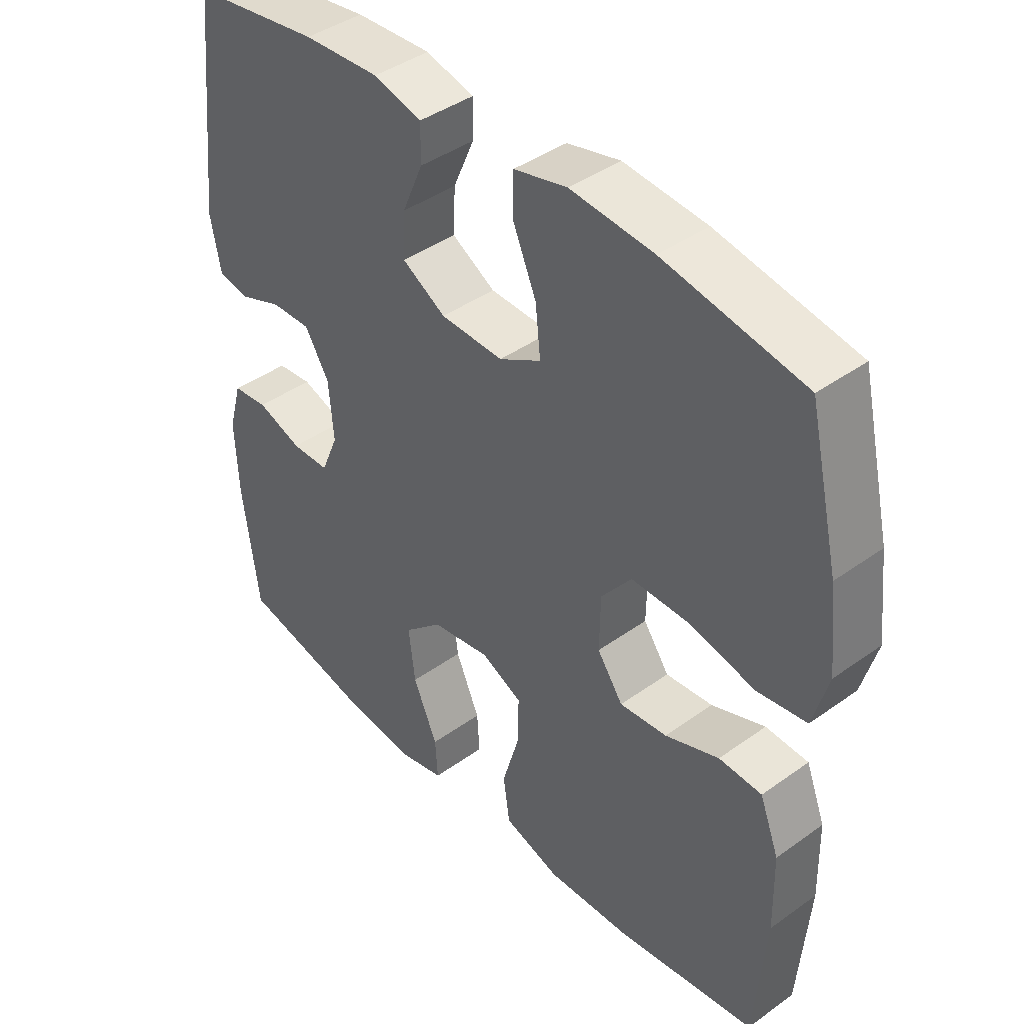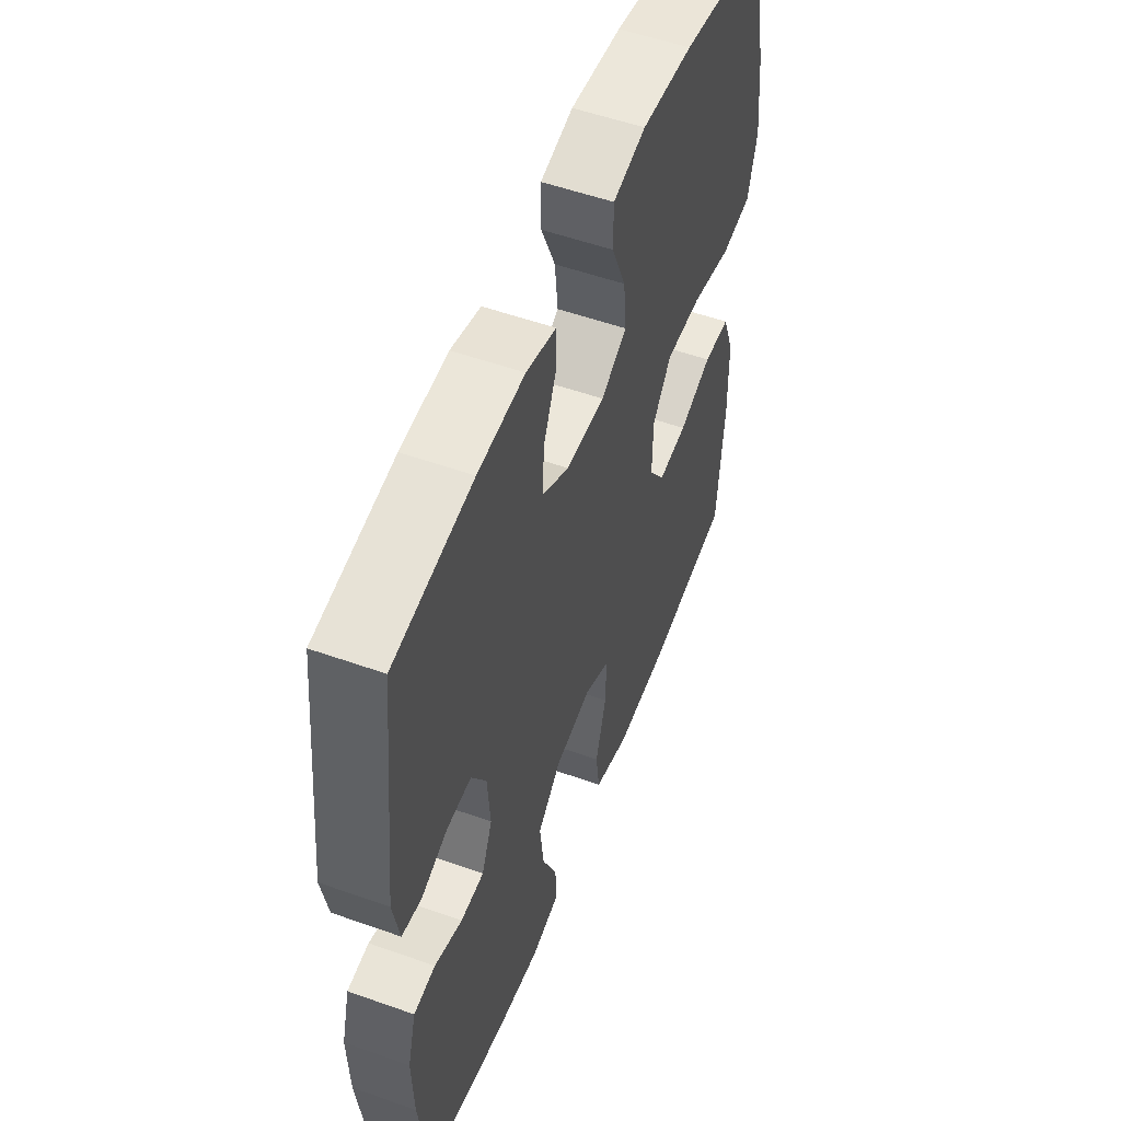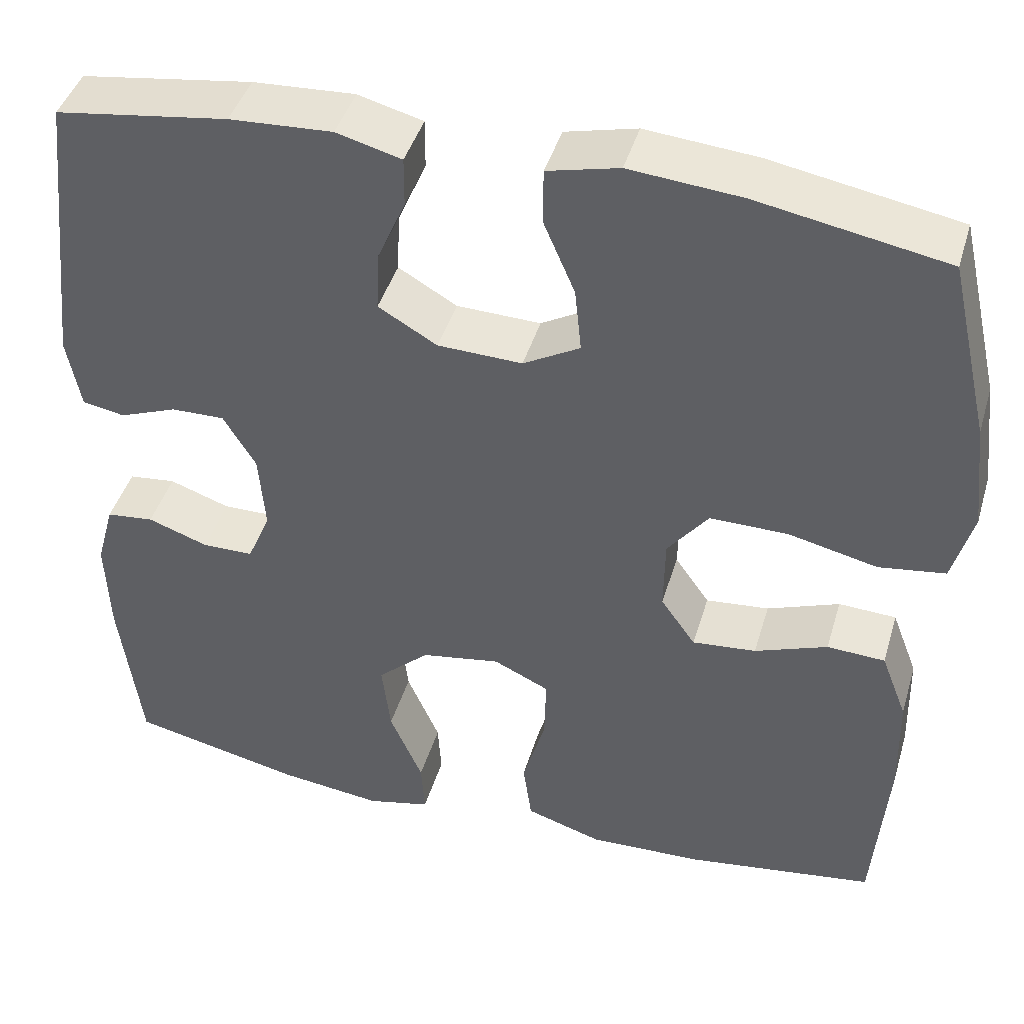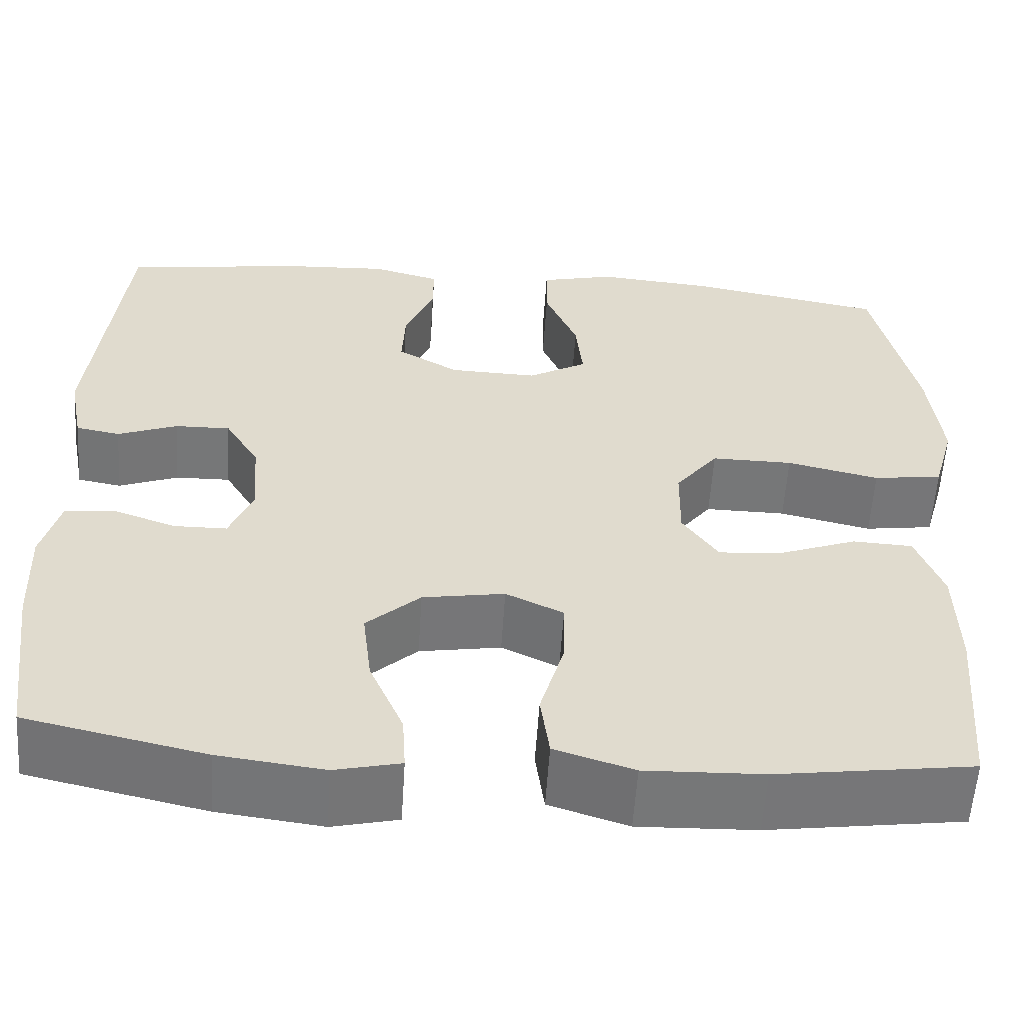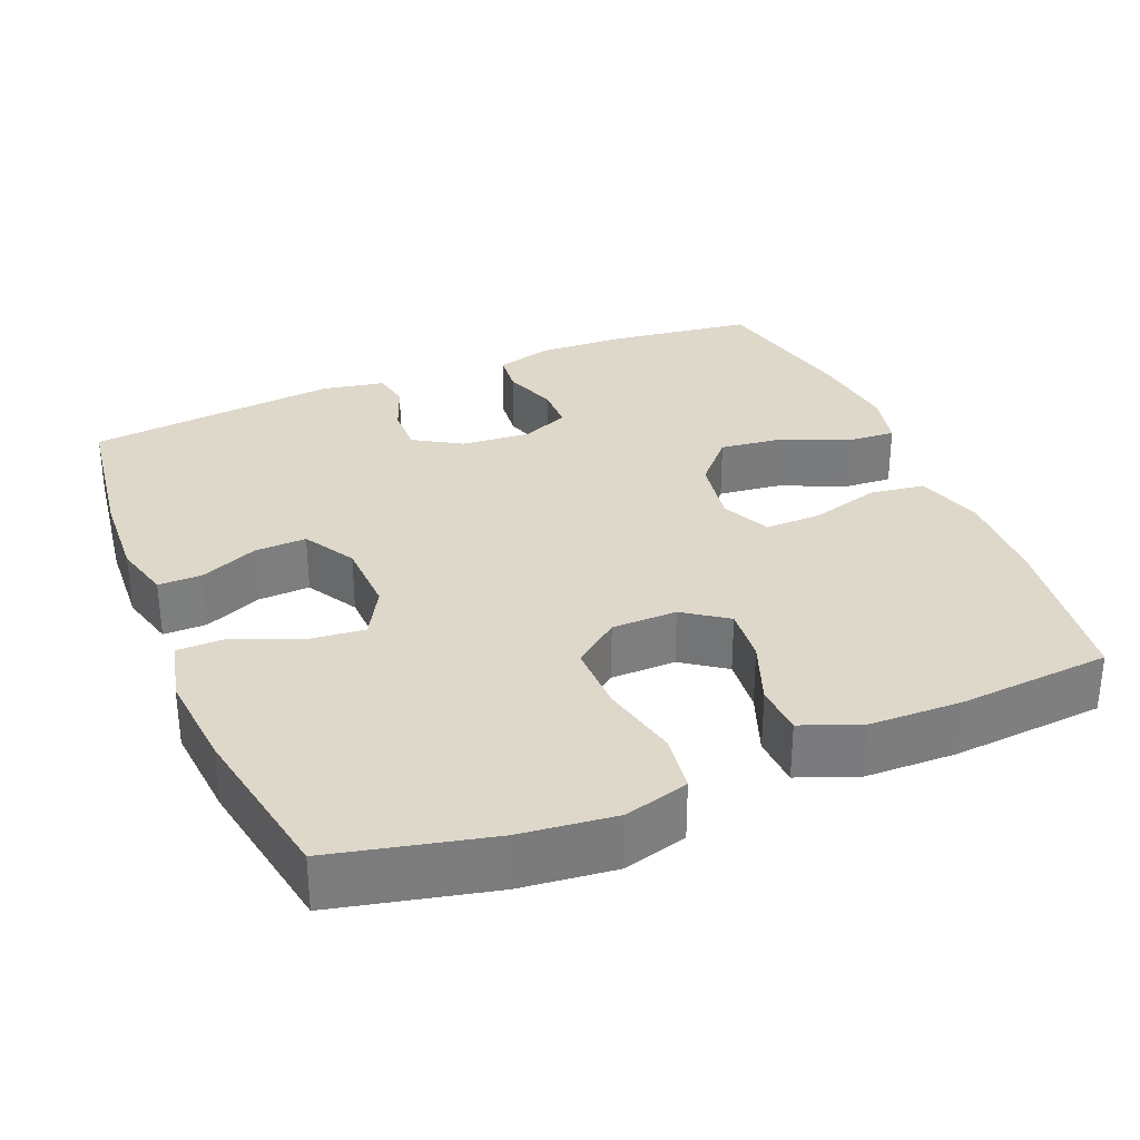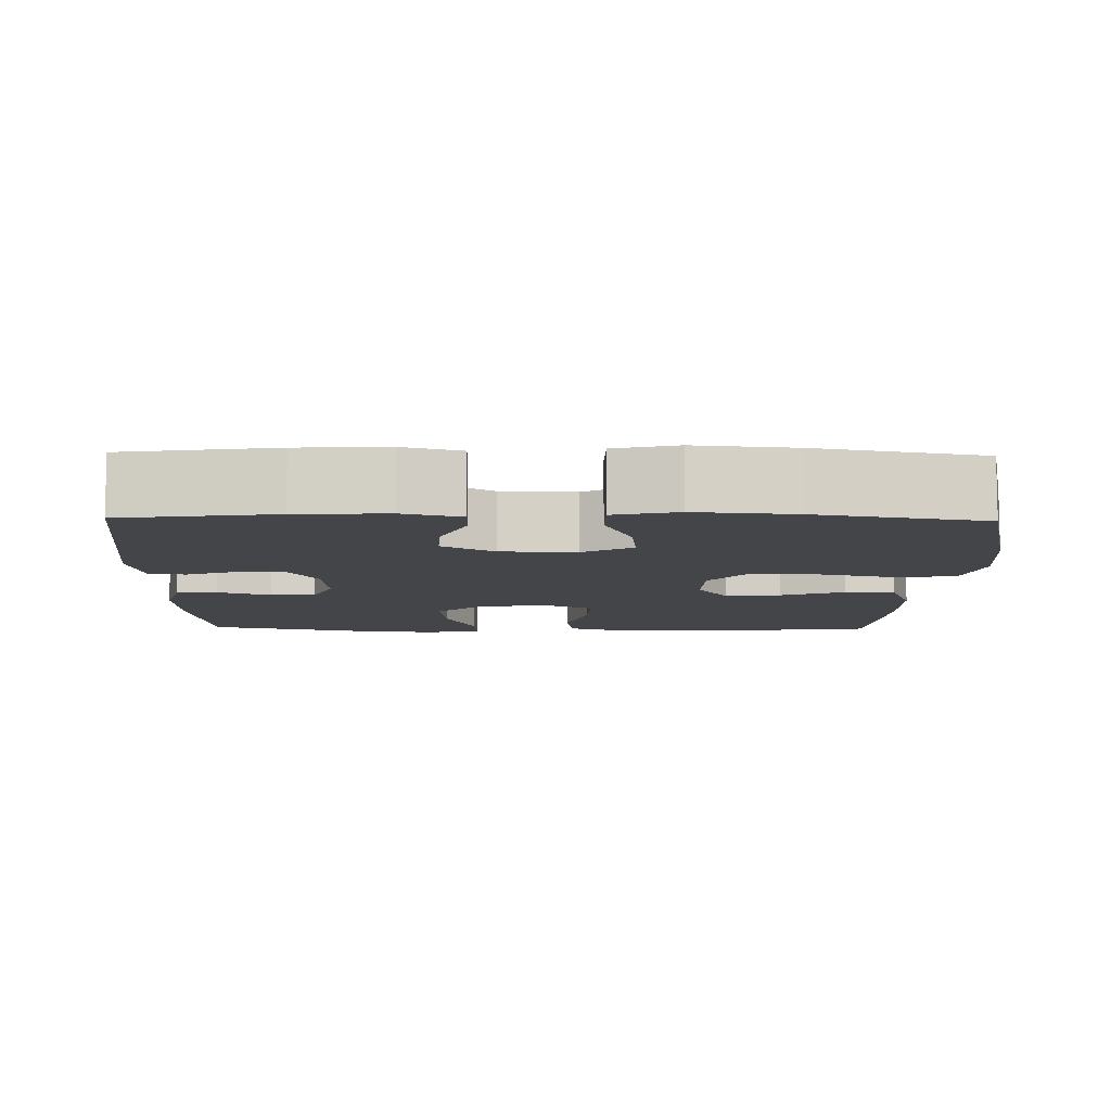
<metadata>
{"format":"obj","ext":"obj","renderer":"f3d","projection":"perspective","resolution":1024,"background":"white","views":[{"elev":41.8,"azim":49.1,"up":"+Z"},{"elev":53.5,"azim":-69.2,"up":"+Z"},{"elev":43.1,"azim":16.2,"up":"+Z"},{"elev":-57.0,"azim":-3.7,"up":"+Z"},{"elev":31.6,"azim":67.6,"up":"+Y"},{"elev":-8.8,"azim":-1.2,"up":"+Y"}]}
</metadata>
<code>
o path6606
v -0.2985 0.0375 -0.5488
v -0.1774 0.0375 -0.5639
v -0.1018 0.0375 -0.5465
v -0.1058 0.0375 -0.4822
v -0.1449 0.0375 -0.392
v -0.1552 0.0375 -0.306
v -0.09355 0.0375 -0.2502
v 0.000431 0.0375 -0.2347
v 0.06643 0.0375 -0.2658
v 0.06465 0.0375 -0.3425
v 0.03743 0.0375 -0.436
v 0.04764 0.0375 -0.5104
v 0.1384 0.0375 -0.5392
v 0.2738 0.0375 -0.5347
v 0.4982 0.0375 -0.5034
v 0.5153 0.0375 -0.2961
v 0.5126 0.0375 -0.1721
v 0.4817 0.0375 -0.09158
v 0.4129 0.0375 -0.0881
v 0.3266 0.0375 -0.1201
v 0.2509 0.0375 -0.1272
v 0.2095 0.0375 -0.06823
v 0.2109 0.0375 0.02022
v 0.2595 0.0375 0.08234
v 0.3525 0.0375 0.0814
v 0.4581 0.0375 0.05716
v 0.5372 0.0375 0.06851
v 0.5615 0.0375 0.1557
v 0.5471 0.0375 0.2848
v 0.4982 0.0375 0.4983
v 0.2743 0.0375 0.5389
v 0.1412 0.0375 0.5506
v 0.05605 0.0375 0.5301
v 0.05558 0.0375 0.464
v 0.09306 0.0375 0.3763
v 0.101 0.0375 0.3001
v 0.03373 0.0375 0.2623
v -0.06678 0.0375 0.2656
v -0.1367 0.0375 0.3063
v -0.1336 0.0375 0.377
v -0.09991 0.0375 0.4551
v -0.09954 0.0375 0.5139
v -0.1769 0.0375 0.5346
v -0.2986 0.0375 0.528
v -0.5037 0.0375 0.4983
v -0.5406 0.0375 0.1574
v -0.5243 0.0375 0.07164
v -0.4738 0.0375 0.06242
v -0.4054 0.0375 0.08847
v -0.3419 0.0375 0.08976
v -0.3031 0.0375 0.0256
v -0.2956 0.0375 -0.06721
v -0.323 0.0375 -0.1325
v -0.3838 0.0375 -0.1332
v -0.456 0.0375 -0.1078
v -0.5125 0.0375 -0.1138
v -0.5337 0.0375 -0.191
v -0.5292 0.0375 -0.3082
v -0.5037 0.0375 -0.5034
v -0.2985 -0.0375 -0.5488
v -0.1774 -0.0375 -0.5639
v -0.1018 -0.0375 -0.5465
v -0.1058 -0.0375 -0.4822
v -0.1449 -0.0375 -0.392
v -0.1552 -0.0375 -0.306
v -0.09355 -0.0375 -0.2502
v 0.000431 -0.0375 -0.2347
v 0.06643 -0.0375 -0.2658
v 0.06465 -0.0375 -0.3425
v 0.03743 -0.0375 -0.436
v 0.04764 -0.0375 -0.5104
v 0.1384 -0.0375 -0.5392
v 0.2738 -0.0375 -0.5347
v 0.4982 -0.0375 -0.5034
v 0.5153 -0.0375 -0.2961
v 0.5126 -0.0375 -0.1721
v 0.4817 -0.0375 -0.09158
v 0.4129 -0.0375 -0.0881
v 0.3266 -0.0375 -0.1201
v 0.2509 -0.0375 -0.1272
v 0.2095 -0.0375 -0.06823
v 0.2109 -0.0375 0.02022
v 0.2595 -0.0375 0.08234
v 0.3525 -0.0375 0.0814
v 0.4581 -0.0375 0.05716
v 0.5372 -0.0375 0.06851
v 0.5615 -0.0375 0.1557
v 0.5471 -0.0375 0.2848
v 0.4982 -0.0375 0.4983
v 0.2743 -0.0375 0.5389
v 0.1412 -0.0375 0.5506
v 0.05605 -0.0375 0.5301
v 0.05558 -0.0375 0.464
v 0.09306 -0.0375 0.3763
v 0.101 -0.0375 0.3001
v 0.03373 -0.0375 0.2623
v -0.06678 -0.0375 0.2656
v -0.1367 -0.0375 0.3063
v -0.1336 -0.0375 0.377
v -0.09991 -0.0375 0.4551
v -0.09954 -0.0375 0.5139
v -0.1769 -0.0375 0.5346
v -0.2986 -0.0375 0.528
v -0.5037 -0.0375 0.4983
v -0.5406 -0.0375 0.1574
v -0.5243 -0.0375 0.07164
v -0.4738 -0.0375 0.06242
v -0.4054 -0.0375 0.08847
v -0.3419 -0.0375 0.08976
v -0.3031 -0.0375 0.0256
v -0.2956 -0.0375 -0.06721
v -0.323 -0.0375 -0.1325
v -0.3838 -0.0375 -0.1332
v -0.456 -0.0375 -0.1078
v -0.5125 -0.0375 -0.1138
v -0.5337 -0.0375 -0.191
v -0.5292 -0.0375 -0.3082
v -0.5037 -0.0375 -0.5034
v -0.2985 0.0375 -0.5488
v -0.1774 0.0375 -0.5639
v -0.1018 0.0375 -0.5465
v -0.1018 0.0375 -0.5465
v -0.1058 0.0375 -0.4822
v 0.04764 0.0375 -0.5104
v 0.04764 0.0375 -0.5104
v 0.1384 0.0375 -0.5392
v 0.2738 0.0375 -0.5347
v 0.03743 0.0375 -0.436
v -0.5037 0.0375 -0.5034
v -0.5037 0.0375 -0.5034
v 0.4982 0.0375 -0.5034
v 0.4982 0.0375 -0.5034
v -0.1449 0.0375 -0.392
v 0.06465 0.0375 -0.3425
v -0.5292 0.0375 -0.3082
v 0.5153 0.0375 -0.2961
v -0.1552 0.0375 -0.306
v 0.06643 0.0375 -0.2658
v 0.06643 0.0375 -0.2658
v -0.5337 0.0375 -0.191
v -0.09355 0.0375 -0.2502
v 0.5126 0.0375 -0.1721
v 0.000431 0.0375 -0.2347
v -0.5125 0.0375 -0.1138
v -0.5125 0.0375 -0.1138
v 0.3266 0.0375 -0.1201
v 0.2509 0.0375 -0.1272
v 0.2509 0.0375 -0.1272
v 0.4817 0.0375 -0.09158
v 0.4817 0.0375 -0.09158
v -0.456 0.0375 -0.1078
v -0.3838 0.0375 -0.1332
v -0.323 0.0375 -0.1325
v -0.323 0.0375 -0.1325
v -0.2956 0.0375 -0.06721
v 0.2095 0.0375 -0.06823
v 0.4129 0.0375 -0.0881
v 0.2109 0.0375 0.02022
v -0.3031 0.0375 0.0256
v 0.2595 0.0375 0.08234
v -0.3419 0.0375 0.08976
v 0.3525 0.0375 0.0814
v 0.4581 0.0375 0.05716
v 0.5372 0.0375 0.06851
v 0.5372 0.0375 0.06851
v -0.5243 0.0375 0.07164
v -0.5243 0.0375 0.07164
v -0.4738 0.0375 0.06242
v -0.4054 0.0375 0.08847
v 0.5615 0.0375 0.1557
v -0.5406 0.0375 0.1574
v 0.5471 0.0375 0.2848
v 0.03373 0.0375 0.2623
v -0.06678 0.0375 0.2656
v 0.101 0.0375 0.3001
v 0.101 0.0375 0.3001
v -0.1367 0.0375 0.3063
v -0.1367 0.0375 0.3063
v 0.09306 0.0375 0.3763
v -0.1336 0.0375 0.377
v 0.05558 0.0375 0.464
v -0.09991 0.0375 0.4551
v -0.5037 0.0375 0.4983
v -0.5037 0.0375 0.4983
v -0.09954 0.0375 0.5139
v -0.09954 0.0375 0.5139
v 0.05605 0.0375 0.5301
v 0.05605 0.0375 0.5301
v 0.4982 0.0375 0.4983
v 0.4982 0.0375 0.4983
v -0.2986 0.0375 0.528
v -0.1769 0.0375 0.5346
v 0.2743 0.0375 0.5389
v 0.1412 0.0375 0.5506
v -0.2985 -0.0375 -0.5488
v -0.1774 -0.0375 -0.5639
v -0.1018 -0.0375 -0.5465
v -0.1018 -0.0375 -0.5465
v -0.1058 -0.0375 -0.4822
v 0.04764 -0.0375 -0.5104
v 0.04764 -0.0375 -0.5104
v 0.1384 -0.0375 -0.5392
v 0.2738 -0.0375 -0.5347
v 0.03743 -0.0375 -0.436
v -0.5037 -0.0375 -0.5034
v -0.5037 -0.0375 -0.5034
v 0.4982 -0.0375 -0.5034
v 0.4982 -0.0375 -0.5034
v -0.1449 -0.0375 -0.392
v 0.06465 -0.0375 -0.3425
v -0.5292 -0.0375 -0.3082
v 0.5153 -0.0375 -0.2961
v -0.1552 -0.0375 -0.306
v 0.06643 -0.0375 -0.2658
v 0.06643 -0.0375 -0.2658
v -0.5337 -0.0375 -0.191
v -0.09355 -0.0375 -0.2502
v 0.5126 -0.0375 -0.1721
v 0.000431 -0.0375 -0.2347
v -0.5125 -0.0375 -0.1138
v -0.5125 -0.0375 -0.1138
v 0.3266 -0.0375 -0.1201
v 0.2509 -0.0375 -0.1272
v 0.2509 -0.0375 -0.1272
v 0.4817 -0.0375 -0.09158
v 0.4817 -0.0375 -0.09158
v -0.456 -0.0375 -0.1078
v -0.3838 -0.0375 -0.1332
v -0.323 -0.0375 -0.1325
v -0.323 -0.0375 -0.1325
v -0.2956 -0.0375 -0.06721
v 0.2095 -0.0375 -0.06823
v 0.4129 -0.0375 -0.0881
v 0.2109 -0.0375 0.02022
v -0.3031 -0.0375 0.0256
v 0.2595 -0.0375 0.08234
v -0.3419 -0.0375 0.08976
v 0.3525 -0.0375 0.0814
v 0.4581 -0.0375 0.05716
v 0.5372 -0.0375 0.06851
v 0.5372 -0.0375 0.06851
v -0.5243 -0.0375 0.07164
v -0.5243 -0.0375 0.07164
v -0.4738 -0.0375 0.06242
v -0.4054 -0.0375 0.08847
v 0.5615 -0.0375 0.1557
v -0.5406 -0.0375 0.1574
v 0.5471 -0.0375 0.2848
v 0.03373 -0.0375 0.2623
v -0.06678 -0.0375 0.2656
v 0.101 -0.0375 0.3001
v 0.101 -0.0375 0.3001
v -0.1367 -0.0375 0.3063
v -0.1367 -0.0375 0.3063
v 0.09306 -0.0375 0.3763
v -0.1336 -0.0375 0.377
v 0.05558 -0.0375 0.464
v -0.09991 -0.0375 0.4551
v -0.5037 -0.0375 0.4983
v -0.5037 -0.0375 0.4983
v -0.09954 -0.0375 0.5139
v -0.09954 -0.0375 0.5139
v 0.05605 -0.0375 0.5301
v 0.05605 -0.0375 0.5301
v 0.4982 -0.0375 0.4983
v 0.4982 -0.0375 0.4983
v -0.2986 -0.0375 0.528
v -0.1769 -0.0375 0.5346
v 0.2743 -0.0375 0.5389
v 0.1412 -0.0375 0.5506
f 248 238 246
f 219 231 217
f 202 204 200
f 222 218 233
f 218 222 212
f 253 237 250
f 235 231 219
f 251 249 236
f 261 268 258
f 233 218 225
f 250 237 235
f 247 237 259
f 195 213 211
f 232 214 223
f 211 229 228
f 216 227 220
f 211 213 229
f 203 210 202
f 268 267 256
f 231 229 217
f 258 268 256
f 246 239 240
f 212 203 207
f 248 251 238
f 267 237 253
f 269 251 248
f 259 237 267
f 246 238 239
f 209 213 195
f 263 257 270
f 245 247 244
f 209 196 199
f 223 214 210
f 202 210 204
f 219 214 232
f 211 228 216
f 270 255 269
f 217 229 213
f 255 270 257
f 245 237 247
f 199 196 197
f 256 267 253
f 238 251 236
f 234 219 232
f 249 250 234
f 242 244 247
f 195 211 205
f 196 209 195
f 222 223 203
f 251 269 255
f 223 210 203
f 250 219 234
f 236 249 234
f 228 227 216
f 265 269 248
f 203 212 222
f 250 235 219
f 1 2 61 60
f 2 122 198 61
f 3 4 63 62
f 125 13 72 201
f 13 14 73 72
f 11 12 71 70
f 130 1 60 206
f 14 132 208 73
f 4 5 64 63
f 10 11 70 69
f 58 59 118 117
f 15 16 75 74
f 5 6 65 64
f 139 10 69 215
f 57 58 117 116
f 6 7 66 65
f 16 17 76 75
f 8 9 68 67
f 7 8 67 66
f 145 57 116 221
f 20 148 224 79
f 17 150 226 76
f 55 56 115 114
f 54 55 114 113
f 154 54 113 230
f 52 53 112 111
f 21 22 81 80
f 19 20 79 78
f 18 19 78 77
f 22 23 82 81
f 51 52 111 110
f 23 24 83 82
f 50 51 110 109
f 25 26 85 84
f 26 165 241 85
f 167 48 107 243
f 48 49 108 107
f 27 28 87 86
f 46 47 106 105
f 24 25 84 83
f 49 50 109 108
f 28 29 88 87
f 37 38 97 96
f 176 37 96 252
f 38 178 254 97
f 35 36 95 94
f 39 40 99 98
f 34 35 94 93
f 40 41 100 99
f 184 46 105 260
f 41 186 262 100
f 188 34 93 264
f 29 190 266 88
f 44 45 104 103
f 43 44 103 102
f 42 43 102 101
f 30 31 90 89
f 32 33 92 91
f 31 32 91 90
f 172 170 162
f 143 141 155
f 126 124 128
f 146 157 142
f 142 136 146
f 177 174 161
f 159 143 155
f 175 160 173
f 185 182 192
f 157 149 142
f 174 159 161
f 171 183 161
f 119 135 137
f 156 147 138
f 135 152 153
f 140 144 151
f 135 153 137
f 127 126 134
f 192 180 191
f 155 141 153
f 182 180 192
f 170 164 163
f 136 131 127
f 172 162 175
f 191 177 161
f 193 172 175
f 183 191 161
f 170 163 162
f 133 119 137
f 187 194 181
f 169 168 171
f 133 123 120
f 147 134 138
f 126 128 134
f 143 156 138
f 135 140 152
f 194 193 179
f 141 137 153
f 179 181 194
f 169 171 161
f 123 121 120
f 180 177 191
f 162 160 175
f 158 156 143
f 173 158 174
f 166 171 168
f 119 129 135
f 120 119 133
f 146 127 147
f 175 179 193
f 147 127 134
f 174 158 143
f 160 158 173
f 152 140 151
f 189 172 193
f 127 146 136
f 174 143 159

</code>
